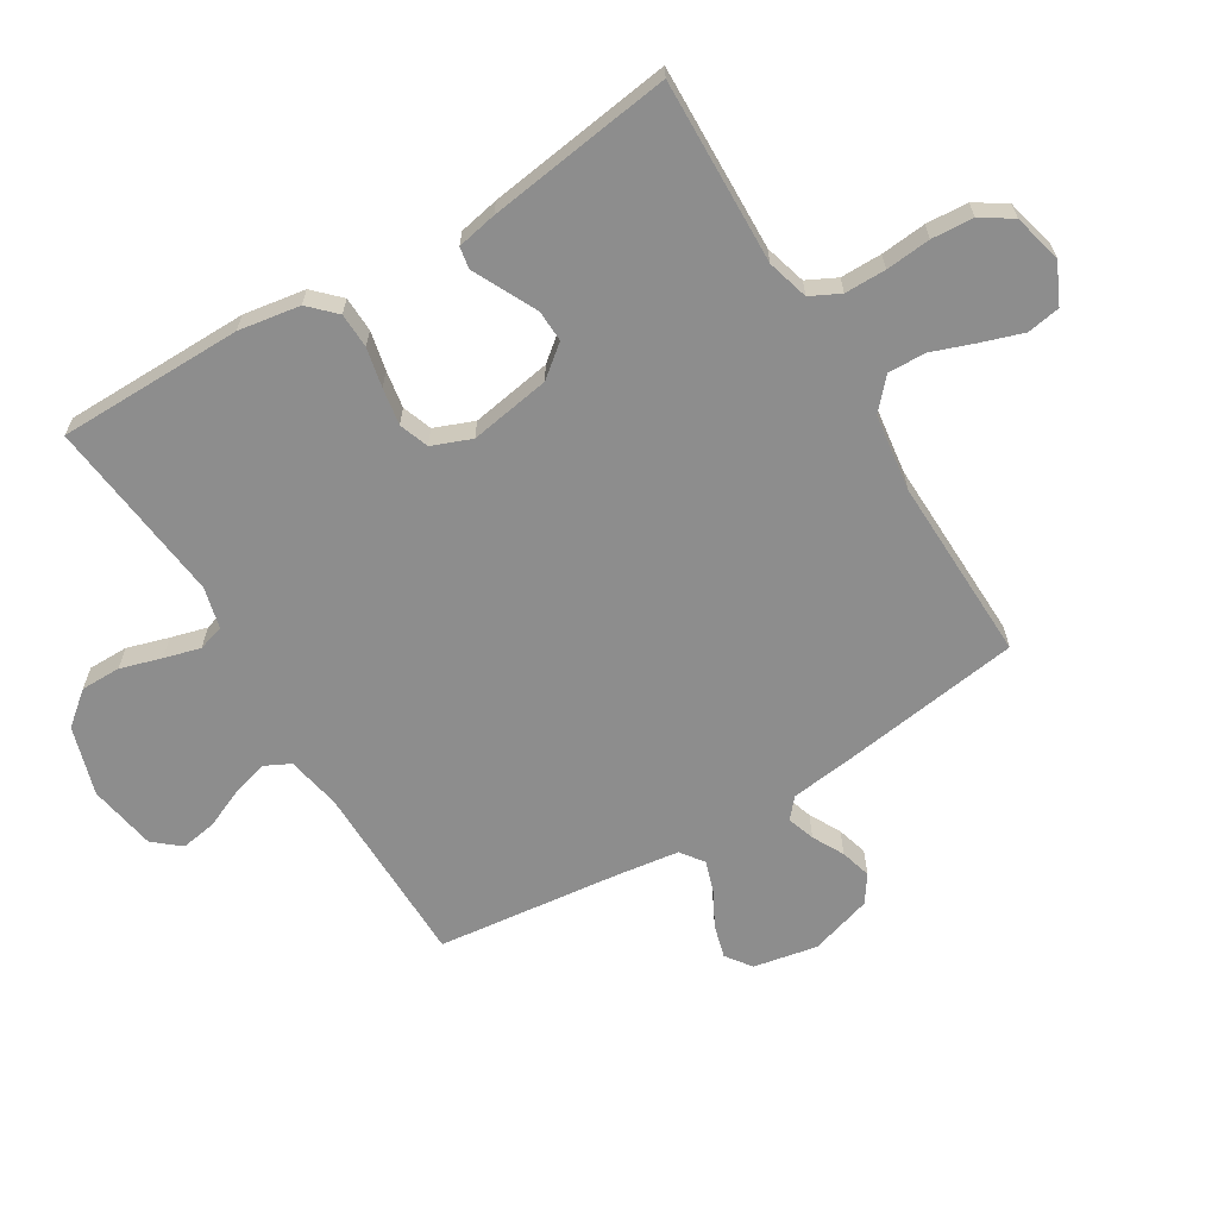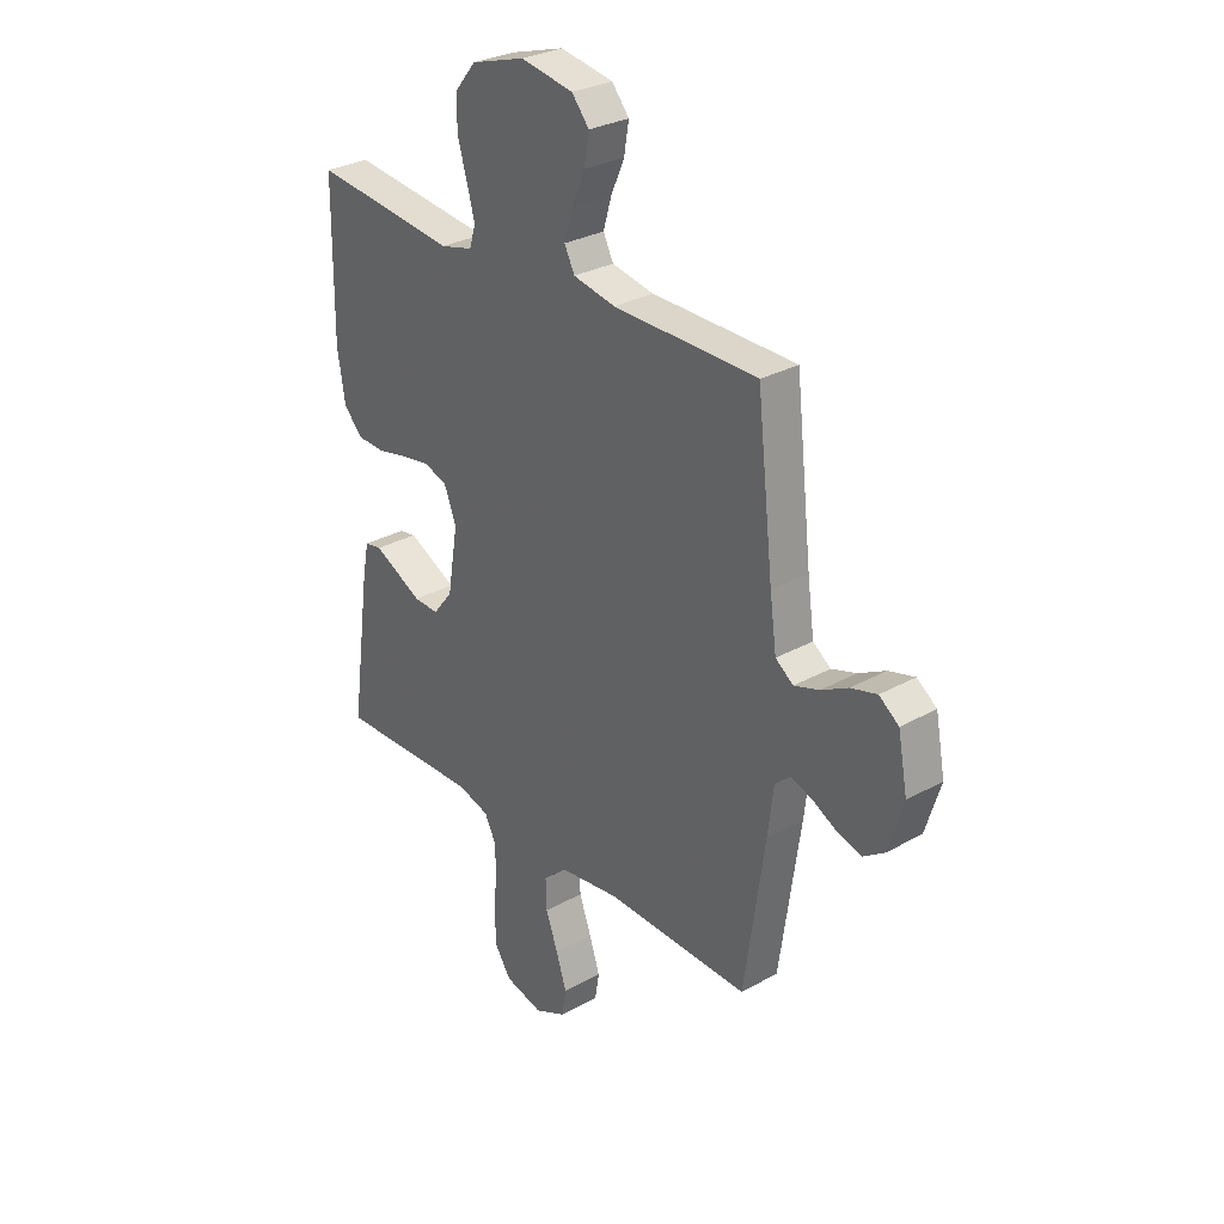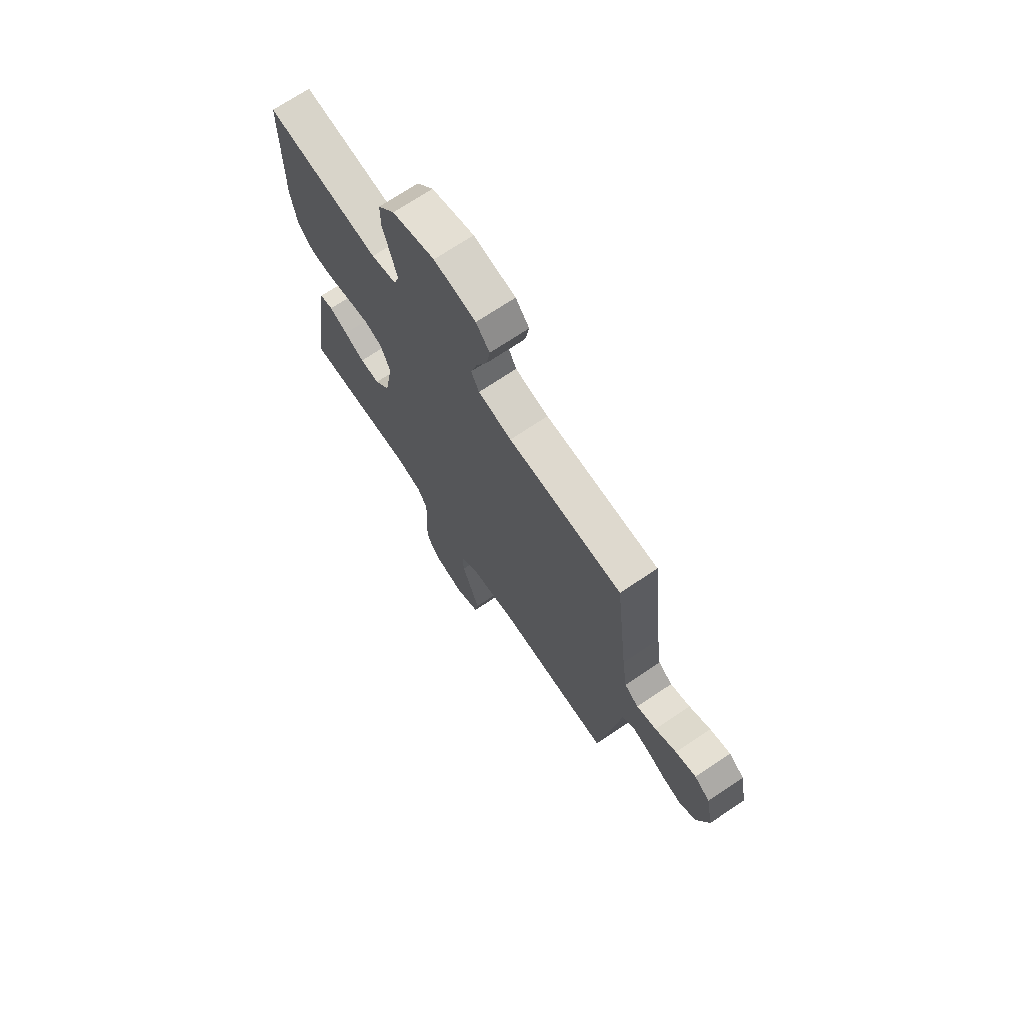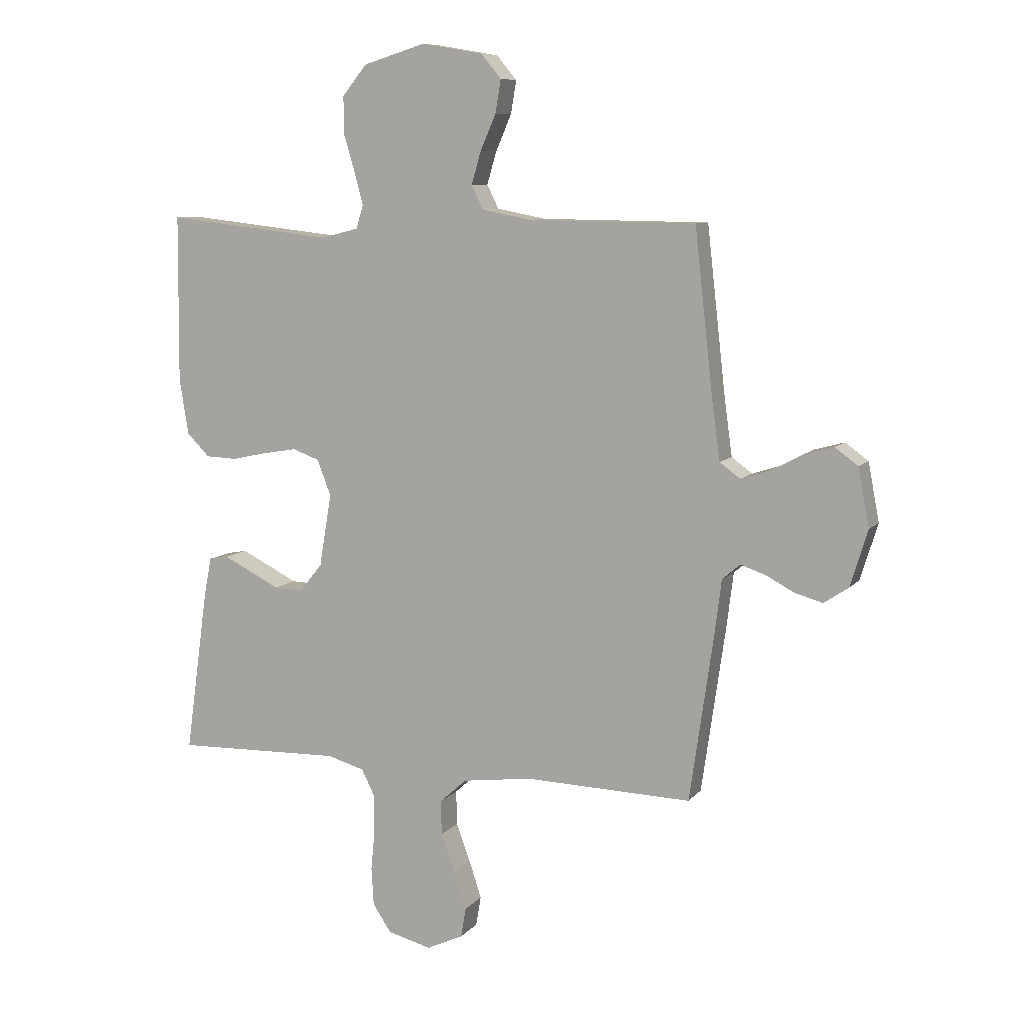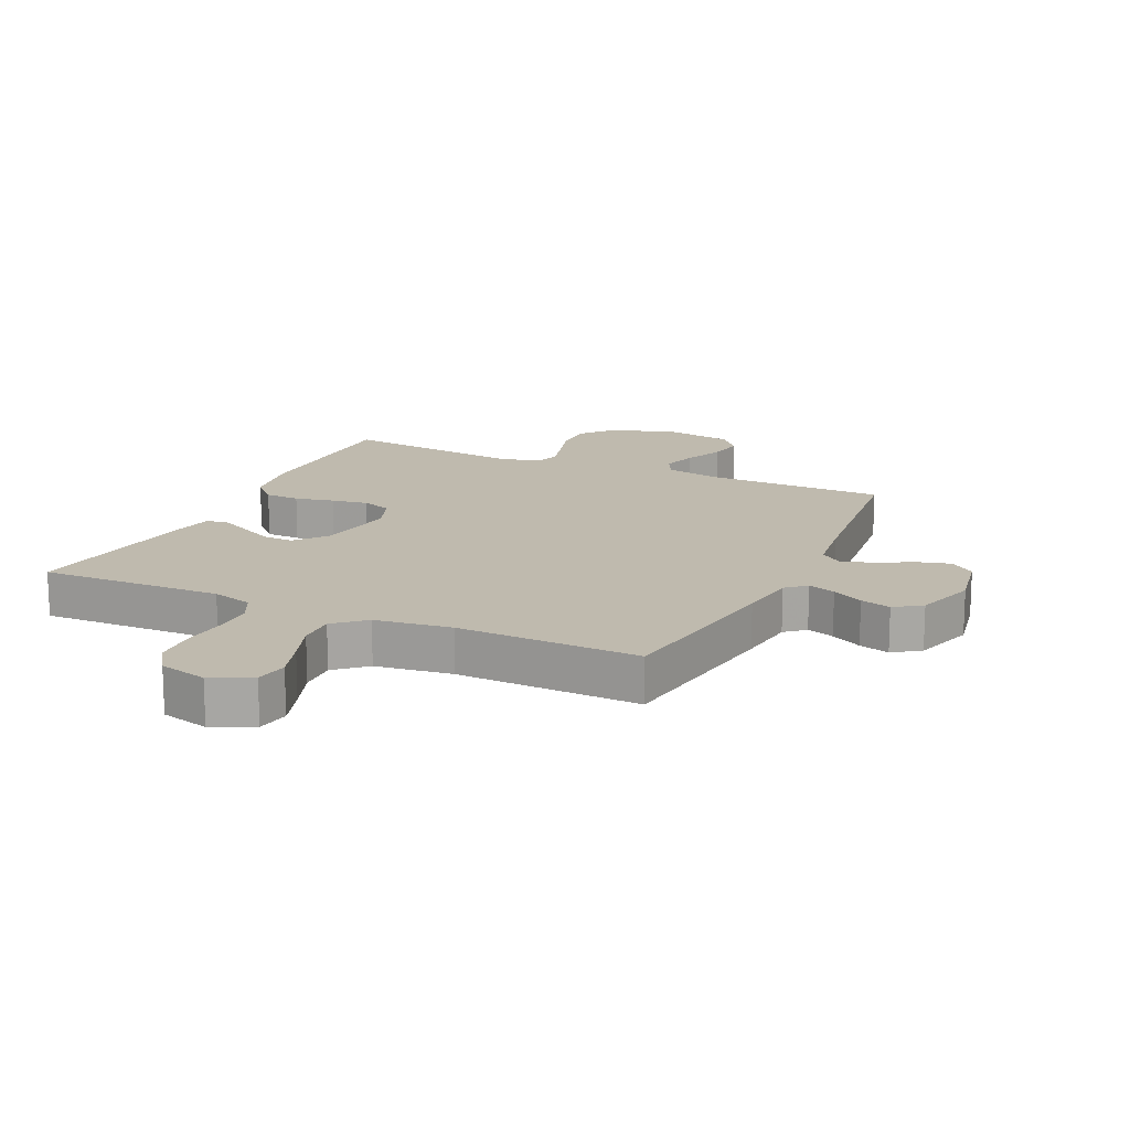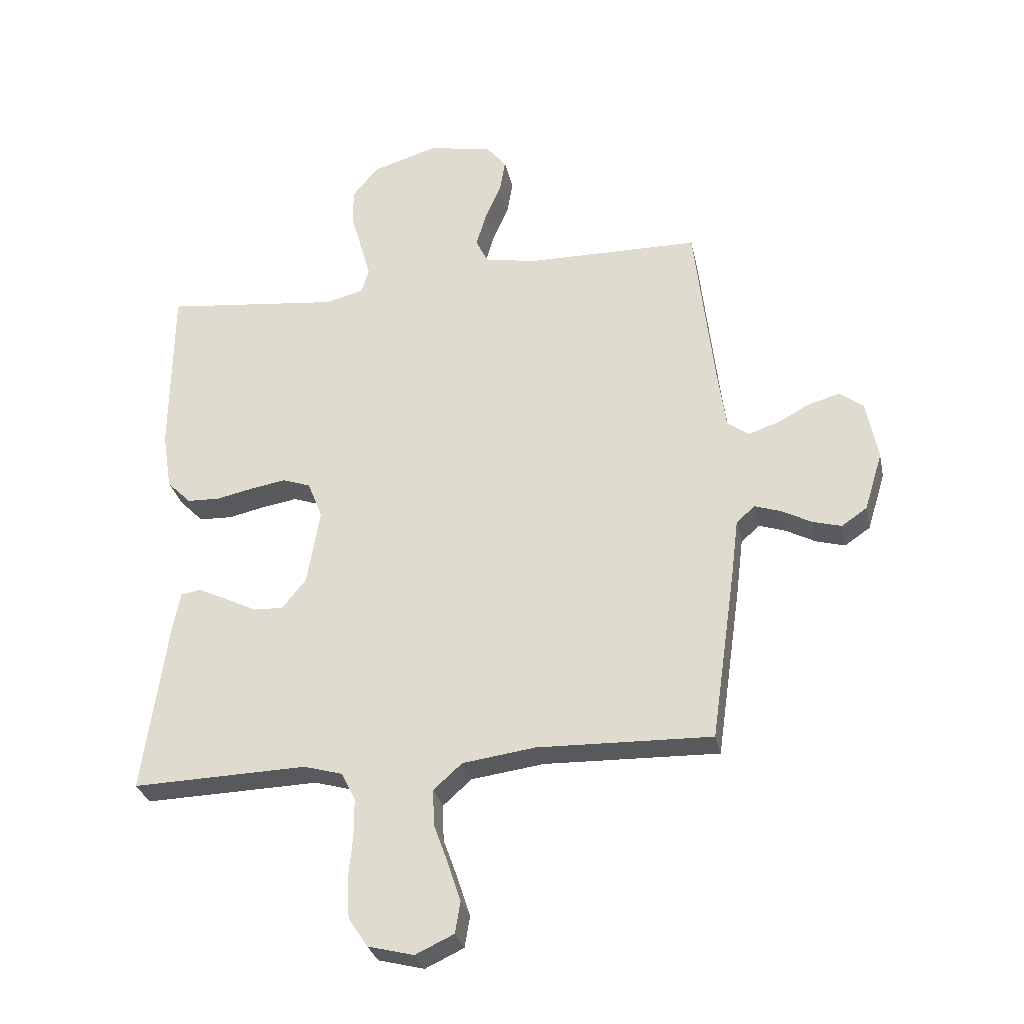
<metadata>
{"format":"obj","ext":"obj","renderer":"f3d","projection":"perspective","resolution":1024,"background":"white","views":[{"elev":-64.6,"azim":121.2,"up":"+Y"},{"elev":29.6,"azim":-129.3,"up":"+Z"},{"elev":71.0,"azim":-123.9,"up":"+Z"},{"elev":8.9,"azim":-157.6,"up":"+Z"},{"elev":15.8,"azim":-155.0,"up":"+Y"},{"elev":-29.8,"azim":-168.1,"up":"+Z"}]}
</metadata>
<code>
v -0.5 0.07 -0.5
v -0.543 0.07 -0.2
v -0.555 0.07 -0.103
v -0.587 0.07 -0.075
v -0.632 0.07 -0.09
v -0.683 0.07 -0.117
v -0.733 0.07 -0.131
v -0.777 0.07 -0.101
v -0.808 0.07 0
v -0.788 0.07 0.104
v -0.747 0.07 0.134
v -0.693 0.07 0.119
v -0.637 0.07 0.089
v -0.585 0.07 0.072
v -0.548 0.07 0.099
v -0.534 0.07 0.2
v -0.5 0.07 0.5
v -0.2 0.07 0.503
v -0.112 0.07 0.52
v -0.091 0.07 0.562
v -0.108 0.07 0.62
v -0.136 0.07 0.684
v -0.146 0.07 0.743
v -0.11 0.07 0.786
v 0 0.07 0.805
v 0.112 0.07 0.771
v 0.156 0.07 0.717
v 0.156 0.07 0.652
v 0.136 0.07 0.585
v 0.12 0.07 0.526
v 0.133 0.07 0.484
v 0.2 0.07 0.467
v 0.5 0.07 0.5
v 0.503 0.07 0.2
v 0.487 0.07 0.1
v 0.446 0.07 0.059
v 0.389 0.07 0.057
v 0.325 0.07 0.071
v 0.265 0.07 0.081
v 0.217 0.07 0.064
v 0.192 0.07 0
v 0.214 0.07 -0.131
v 0.255 0.07 -0.182
v 0.307 0.07 -0.18
v 0.361 0.07 -0.153
v 0.41 0.07 -0.129
v 0.445 0.07 -0.135
v 0.458 0.07 -0.2
v 0.5 0.07 -0.5
v 0.2 0.07 -0.491
v 0.133 0.07 -0.51
v 0.109 0.07 -0.558
v 0.109 0.07 -0.625
v 0.116 0.07 -0.698
v 0.112 0.07 -0.766
v 0.079 0.07 -0.816
v 0 0.07 -0.836
v -0.066 0.07 -0.805
v -0.075 0.07 -0.751
v -0.053 0.07 -0.684
v -0.028 0.07 -0.615
v -0.026 0.07 -0.553
v -0.075 0.07 -0.509
v -0.2 0.07 -0.492
v -0.5 0 -0.5
v -0.543 0 -0.2
v -0.555 0 -0.103
v -0.587 0 -0.075
v -0.632 0 -0.09
v -0.683 0 -0.117
v -0.733 0 -0.131
v -0.777 0 -0.101
v -0.808 0 0
v -0.788 0 0.104
v -0.747 0 0.134
v -0.693 0 0.119
v -0.637 0 0.089
v -0.585 0 0.072
v -0.548 0 0.099
v -0.534 0 0.2
v -0.5 0 0.5
v -0.2 0 0.503
v -0.112 0 0.52
v -0.091 0 0.562
v -0.108 0 0.62
v -0.136 0 0.684
v -0.146 0 0.743
v -0.11 0 0.786
v 0 0 0.805
v 0.112 0 0.771
v 0.156 0 0.717
v 0.156 0 0.652
v 0.136 0 0.585
v 0.12 0 0.526
v 0.133 0 0.484
v 0.2 0 0.467
v 0.5 0 0.5
v 0.503 0 0.2
v 0.487 0 0.1
v 0.446 0 0.059
v 0.389 0 0.057
v 0.325 0 0.071
v 0.265 0 0.081
v 0.217 0 0.064
v 0.192 0 0
v 0.214 0 -0.131
v 0.255 0 -0.182
v 0.307 0 -0.18
v 0.361 0 -0.153
v 0.41 0 -0.129
v 0.445 0 -0.135
v 0.458 0 -0.2
v 0.5 0 -0.5
v 0.2 0 -0.491
v 0.133 0 -0.51
v 0.109 0 -0.558
v 0.109 0 -0.625
v 0.116 0 -0.698
v 0.112 0 -0.766
v 0.079 0 -0.816
v 0 0 -0.836
v -0.066 0 -0.805
v -0.075 0 -0.751
v -0.053 0 -0.684
v -0.028 0 -0.615
v -0.026 0 -0.553
v -0.075 0 -0.509
v -0.2 0 -0.492
f 58 59 60 61
f 56 57 58 61
f 56 61 62
f 53 54 55 56
f 52 53 56 62
f 51 52 62 63
f 47 48 49 50
f 44 45 46 47
f 44 47 50 51
f 35 36 37 38
f 35 38 39
f 32 33 34 35
f 31 32 35 39
f 26 27 28 29
f 26 29 30
f 25 26 30
f 24 25 30 31
f 21 22 23 24
f 20 21 24 31
f 16 17 18
f 15 16 18 19
f 10 11 12 13
f 10 13 14
f 9 10 14
f 8 9 14
f 5 6 7 8
f 4 5 8 14
f 3 4 14 15
f 64 1 2 3
f 43 44 51 63
f 42 43 63 64
f 41 42 64 3
f 20 31 39 40
f 19 20 40 41
f 3 15 19 41
f 125 124 123 122
f 125 122 121 120
f 126 125 120
f 120 119 118 117
f 126 120 117 116
f 127 126 116 115
f 114 113 112 111
f 111 110 109 108
f 115 114 111 108
f 102 101 100 99
f 103 102 99
f 99 98 97 96
f 103 99 96 95
f 93 92 91 90
f 94 93 90
f 94 90 89
f 95 94 89 88
f 88 87 86 85
f 95 88 85 84
f 82 81 80
f 83 82 80 79
f 77 76 75 74
f 78 77 74
f 78 74 73
f 78 73 72
f 72 71 70 69
f 78 72 69 68
f 79 78 68 67
f 67 66 65 128
f 127 115 108 107
f 128 127 107 106
f 67 128 106 105
f 104 103 95 84
f 105 104 84 83
f 105 83 79 67
f 1 65 66 2
f 2 66 67 3
f 3 67 68 4
f 4 68 69 5
f 5 69 70 6
f 6 70 71 7
f 7 71 72 8
f 8 72 73 9
f 9 73 74 10
f 10 74 75 11
f 11 75 76 12
f 12 76 77 13
f 13 77 78 14
f 14 78 79 15
f 15 79 80 16
f 16 80 81 17
f 17 81 82 18
f 18 82 83 19
f 19 83 84 20
f 20 84 85 21
f 21 85 86 22
f 22 86 87 23
f 23 87 88 24
f 24 88 89 25
f 25 89 90 26
f 26 90 91 27
f 27 91 92 28
f 28 92 93 29
f 29 93 94 30
f 30 94 95 31
f 31 95 96 32
f 32 96 97 33
f 33 97 98 34
f 34 98 99 35
f 35 99 100 36
f 36 100 101 37
f 37 101 102 38
f 38 102 103 39
f 39 103 104 40
f 40 104 105 41
f 41 105 106 42
f 42 106 107 43
f 43 107 108 44
f 44 108 109 45
f 45 109 110 46
f 46 110 111 47
f 47 111 112 48
f 48 112 113 49
f 49 113 114 50
f 50 114 115 51
f 51 115 116 52
f 52 116 117 53
f 53 117 118 54
f 54 118 119 55
f 55 119 120 56
f 56 120 121 57
f 57 121 122 58
f 58 122 123 59
f 59 123 124 60
f 60 124 125 61
f 61 125 126 62
f 62 126 127 63
f 63 127 128 64
f 64 128 65 1

</code>
